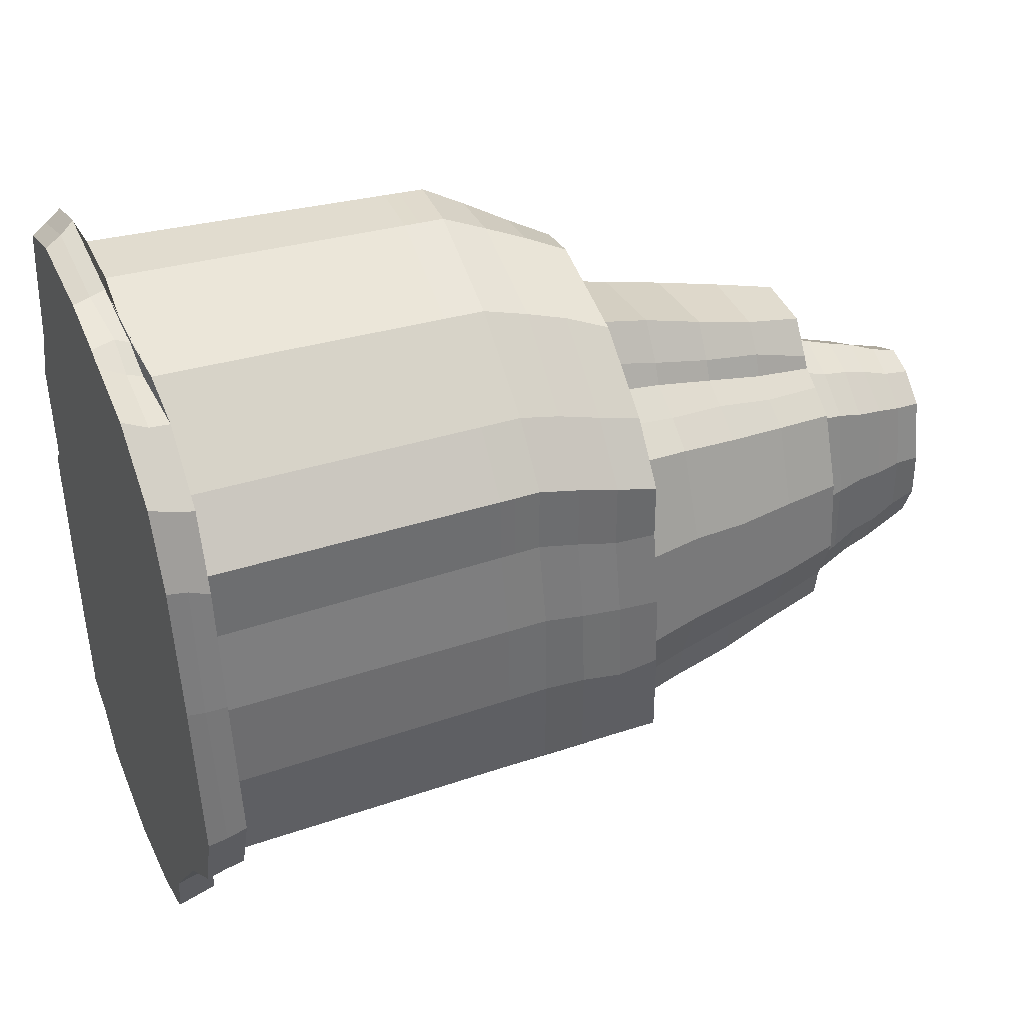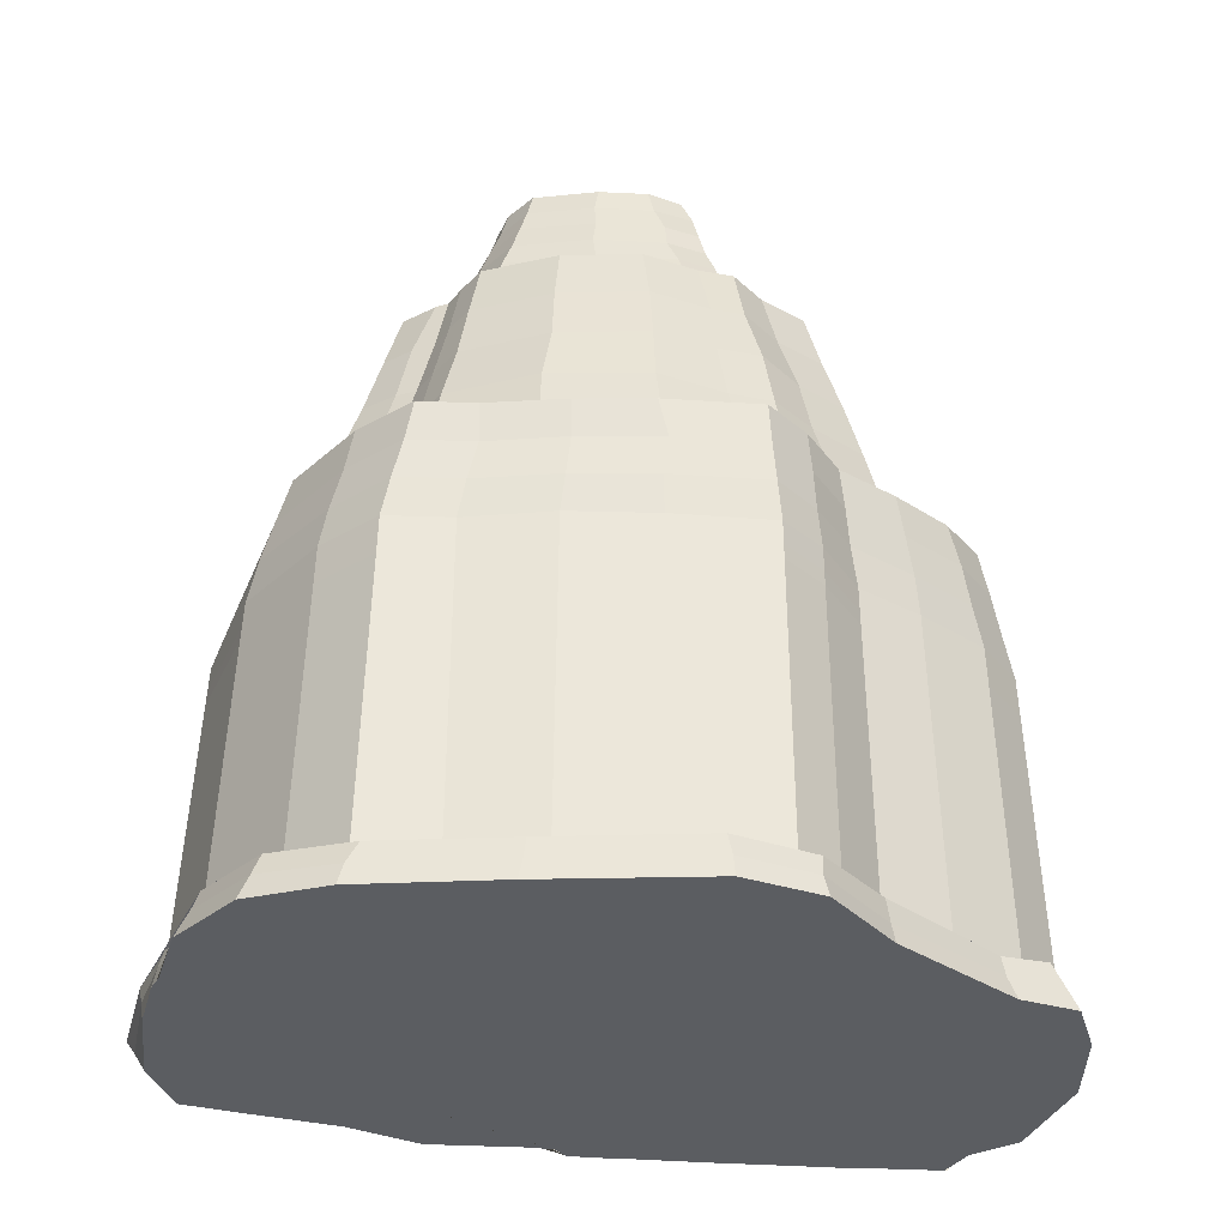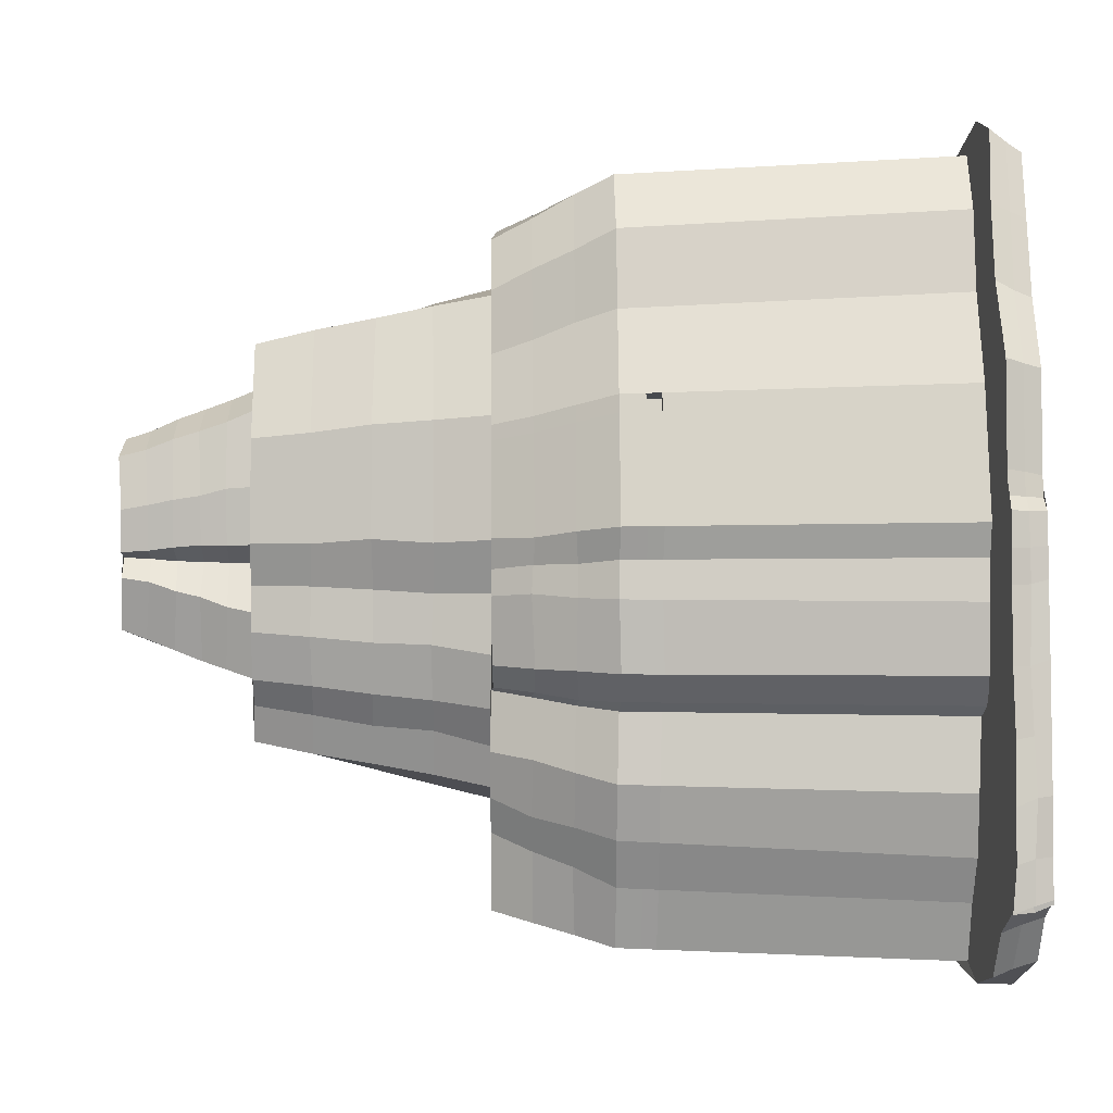
<metadata>
{"format":"obj","ext":"obj","renderer":"f3d","projection":"perspective","resolution":1024,"background":"white","views":[{"elev":41.8,"azim":67.2,"up":"+Z"},{"elev":-35.6,"azim":85.1,"up":"+Y"},{"elev":-5.1,"azim":-92.4,"up":"+Z"}]}
</metadata>
<code>
g MountainObstacle.001_Plane.008
v 10.46 -59.29 133.8
v 10.95 -58.62 125.5
v 56.06 -59.53 264.6
v 38.1 -60.12 267.7
v 39.46 -65.84 264.2
v 56.99 -65.62 263.6
v 11.8 -65.72 127.2
v 11.91 -65.76 135.2
v 11.6 -65.8 145.3
v 11.87 -65.86 156.8
v 12.02 -65.91 168.2
v 12.4 -65.93 181.8
v 12.47 -65.96 187.5
v 15.76 -65.98 200
v 15.54 -65.99 218.5
v 21.31 -65.96 231.9
v 24.68 -65.95 246.7
v 27.73 -65.94 259.3
v 67.9 -65.56 261.6
v 71.45 -65.54 260.2
v 83.82 -65.42 257.7
v 95.99 -65.29 248
v 101.5 -65.22 233.5
v 105.1 -65.15 207.4
v 108.5 -65.07 176.2
v 103.8 -65.09 161.7
v 90.99 -65.19 149.8
v 74.99 -65.3 127.9
v 72 -65.31 117.4
v 60.9 -65.4 113.1
v 44.02 -65.56 111.5
v 24.61 -65.75 117
v 11.55 -65.72 128
v 10.39 -59.25 143.4
v 10.44 -59.48 154.7
v 10.7 -59.22 167
v 10.84 -59.28 180.7
v 10.59 -59.38 187
v 13.71 -59.41 200.8
v 13.61 -59.47 220
v 20.22 -59.27 234.7
v 23.41 -59.39 249.2
v 27.09 -60.14 263.4
v 66.96 -58.05 260.2
v 72.79 -56.95 256.8
v 83.32 -56.91 254.3
v 95.59 -57.19 244.8
v 101 -57.46 230.4
v 104.7 -57.69 206.2
v 107.9 -57.51 177.1
v 102.8 -57.57 162.3
v 91.08 -57.52 151.1
v 75.81 -58.27 130.3
v 73.55 -57.83 121.9
v 59.83 -57.91 115.3
v 42.89 -58.93 111.9
v 24.97 -58.02 114.2
v 10.9 -58.31 125.5
v 44.45 -57.68 115.6
v 38.82 -57.48 126.3
v 33.68 -57.52 134.3
v 28.92 -57.04 145.6
v 28.78 -57.52 159.1
v 26.25 -58.12 160.8
v 20.92 -57.41 165.8
v 18.66 -57.25 178.5
v 18.95 -57.39 186.1
v 16.39 -57.27 192
v 20.01 -57.14 216.6
v 26.4 -57.26 233.9
v 28.5 -57.34 249.2
v 35.04 -57.66 260.5
v 49.15 -57.88 261.9
v 70.43 -58.29 255
v 88.34 -58.62 242.2
v 98.24 -59.03 232
v 99.17 -59.27 218.3
v 101.9 -58.95 202.4
v 103.2 -59.19 184.7
v 102.8 -59.06 166
v 95.09 -59.09 158.2
v 85.16 -59.08 150.6
v 77.75 -59.03 138
v 68.74 -58.95 125.1
v 58.57 -58.63 117.1
v 53.81 27.66 124.4
v 49.33 27.84 138.5
v 45.36 28.07 144.8
v 41.81 28.15 153
v 41.84 28.07 164
v 39.97 27.68 164.4
v 36.41 27.89 168.2
v 33.76 28.23 180.2
v 33.8 28.08 185
v 32.02 28.18 190.4
v 34.58 28.26 210.8
v 39.49 28.14 224.3
v 41.28 28.21 236.3
v 47.97 28.14 247.1
v 58.6 26.84 250.9
v 77.84 26.89 246.2
v 92.24 26.85 235.7
v 101.3 26.41 226
v 102.1 26.12 215.5
v 104.5 26.16 200.4
v 105.9 26.04 186.3
v 105.3 26.5 168
v 98.33 26.51 160.4
v 89.57 26.29 153.8
v 83.35 26.09 143
v 75.74 26.27 132.6
v 66.86 26.94 125.5
v 58.41 27.28 146.6
v 54.5 27.02 154
v 49.43 27.32 160.8
v 45.56 27.16 170.4
v 44.97 27.26 181.6
v 40.16 27.28 190.8
v 40.01 27.37 213.4
v 48.96 27.28 237
v 71.11 27.14 242.5
v 75.73 27 236
v 78.29 27.08 231.2
v 84.58 27.17 227.6
v 91.17 27.49 223.7
v 98.29 27.34 205.4
v 100.6 27.38 185
v 96.07 27.29 171.4
v 94.69 27.27 163.4
v 86.38 27.24 154.1
v 79.53 27.21 144.5
v 66.05 71.88 155.2
v 62.58 71.68 161.8
v 58.55 71.77 166.5
v 55.14 71.95 175.1
v 54.77 71.92 183.6
v 51.04 71.98 191.1
v 50.75 71.94 210.3
v 58.18 71.92 229.1
v 69.47 71.8 229.2
v 74.31 71.52 223.4
v 75.3 71.71 221
v 79.06 71.72 219
v 84.12 71.89 215.6
v 89.53 71.88 201.8
v 91.08 71.92 187.1
v 87.79 71.83 176.9
v 86.43 72.14 170.2
v 81.23 71.61 164.5
v 75.92 71.85 156
v 83.77 72.22 171.8
v 73.37 71.99 167.7
v 62.91 72.06 166.8
v 57.66 71.58 178.8
v 61.65 71.33 188.4
v 55.61 71.74 191.2
v 54.41 71.97 201.8
v 55.75 72.11 216.1
v 65.56 72.1 221.6
v 73.68 71.8 218.7
v 81.98 72.06 213
v 85.99 71.91 194.6
v 86.22 71.84 178.6
v 78.79 96.53 178.6
v 71.63 96.54 176
v 64.8 96.72 176
v 60.63 96.34 185.4
v 63.06 96.24 189.4
v 60.17 96.49 190.2
v 58.89 96.41 198
v 60.06 97.13 208.1
v 67.36 96.75 212.3
v 72.54 96.9 210.6
v 78.09 96.71 206.3
v 80.9 96.55 194.2
v 80.77 96.9 185
v 102.6 4.276 201.9
v 103.2 11.48 201.1
v 103.6 18.93 200.3
v 101.1 18.76 215.2
v 100.5 11.39 217
v 99.75 4.004 218.3
v 31.62 6.104 245.8
v 34.89 13.41 242.6
v 38.19 20.9 239.6
v 36.29 20.84 226.4
v 33.02 13.36 229
v 29.52 6.042 230.9
v 46.74 5.652 118
v 49.16 12.74 120.1
v 51.36 20.28 122.3
v 65.05 19.42 123.4
v 62.77 11.73 121.4
v 60.97 4.661 119.4
v 29.68 5.58 161.5
v 33.51 12.7 162
v 36.31 20.49 163.4
v 38.67 20.91 162.7
v 35.35 13.17 161.1
v 31.87 5.764 160
v 103.8 3.982 185.2
v 104.6 11.39 185.4
v 105.2 18.73 184.5
v 38.33 6.109 257.2
v 41.55 13.05 254.2
v 44.68 20.74 250.3
v 24.66 5.826 166.1
v 28.73 13.27 166.9
v 32.33 20.45 167.4
v 103.3 4.104 166.1
v 104 11.67 166.8
v 104.7 18.94 167.5
v 51.51 5.179 259.1
v 53.9 12.62 256.5
v 55.83 19.85 253.6
v 22.5 6.259 178.9
v 26.29 13.26 179.5
v 29.87 21.15 180.4
v 95.97 4.663 158.5
v 97.11 11.57 159.3
v 97.58 19.1 159.7
v 72.51 4.573 252.6
v 74.16 12.43 250.8
v 75.41 19.52 248.7
v 22.75 6.219 185.8
v 26.36 13.21 185.4
v 29.8 20.88 185.5
v 86.09 4.113 151.1
v 87.11 11.95 152.2
v 88.2 19.02 152.9
v 41.5 5.652 128.9
v 44.31 13.32 132.6
v 46.88 20.43 135.2
v 89.36 4.595 240.5
v 90.09 11.78 239.2
v 91.06 19.42 237.2
v 20.16 6.132 191.3
v 24.21 13.58 190.8
v 28 20.55 190.1
v 79.15 4.222 139.4
v 80.09 11.76 140.1
v 81.65 18.84 141.5
v 36.29 5.946 137.3
v 39.61 13.23 139.6
v 42.96 20.67 141.4
v 98.79 4.37 230.6
v 99.5 11.84 229.1
v 100.3 19.12 227.4
v 23.57 6.185 214.8
v 27.22 13.47 213.4
v 30.93 20.9 211.9
v 70.32 4.397 126.8
v 72.2 11.81 128.7
v 73.63 19.17 130.2
v 31.89 6.049 147.2
v 35.35 13.33 149.2
v 38.54 20.69 151.5
v 85.85 38.22 157.3
v 83.9 49.42 159
v 82.5 60.56 162.2
v 88.8 60.9 168.8
v 90.69 49.84 166.2
v 92.54 38.08 164.8
v 77.52 38.07 228.9
v 76.76 49.34 226
v 76.28 60.38 223.3
v 74.49 60.56 227.3
v 75.02 49.37 229.7
v 75.51 38.2 232.8
v 48.31 38.85 172.4
v 50.65 49.44 172.9
v 52.6 60.97 174.1
v 56.04 60.71 165.2
v 54.17 49.56 163.7
v 52.04 38.47 162.5
v 78.89 38.49 147.3
v 78.08 49.61 150.1
v 76.84 60.75 153.2
v 83.57 38.28 225.4
v 81.61 49.43 223.3
v 80.91 60.43 220.9
v 47.57 38.4 181.7
v 49.98 49.42 182.6
v 52.11 60.81 183.3
v 60.36 38.31 149
v 62.43 49.82 151.1
v 64.2 60.79 152.9
v 89.36 38.26 221.7
v 87.44 49.6 219.3
v 85.91 60.74 217.5
v 43.08 38.45 190.5
v 45.64 49.71 191.4
v 48.37 60.74 190.8
v 95.95 38.62 204.9
v 94 49.57 203.2
v 91.83 60.68 202.8
v 42.91 38.53 212.8
v 45.37 49.76 212.3
v 48.1 60.94 211.1
v 98.13 38.23 185.8
v 95.96 49.52 185.9
v 93.67 60.73 186.2
v 51.47 38.73 235.3
v 53.27 49.3 233.3
v 56.05 60.83 231.4
v 93.92 38.14 173
v 92.15 49.72 174.4
v 90.02 60.71 175
v 70.61 38.31 239.4
v 70.42 49.71 235.5
v 70.45 60.69 232.2
v 56.22 38.26 157
v 58.72 49.5 158
v 60.42 60.65 160
v 61.87 76.54 188.4
v 61.98 81.21 188.7
v 62.48 86.31 188.7
v 62.65 91.16 189.2
v 59.87 91.13 184.6
v 59.28 86.07 182.8
v 58.87 81.64 181.8
v 58.3 76.6 179.9
v 84.79 77 179.9
v 83.66 81.97 181.9
v 82.71 86.79 182.1
v 81.66 91.83 184
v 81.72 91.6 195
v 82.64 86.81 194.8
v 83.72 81.79 195.5
v 84.81 76.74 195
v 56.54 76.58 191.1
v 57.44 81.48 191.3
v 58.34 86.64 190.9
v 59.31 91.42 190.4
v 82.55 76.98 172.9
v 81.52 81.88 174.6
v 80.84 86.7 175.7
v 79.31 92.1 176.6
v 55.2 76.85 201.5
v 56.06 81.61 200.3
v 56.92 86.64 199.6
v 57.95 91.48 198.7
v 56.48 76.78 214.2
v 57.6 82.04 212.5
v 58.36 86.98 211.1
v 59.19 92.03 209.2
v 66.11 76.78 219.7
v 66.54 81.8 217.9
v 66.58 86.81 216.1
v 67.09 92.04 213.8
v 73.84 76.95 169.4
v 72.53 81.8 170.9
v 72.67 86.87 172.4
v 73.19 91.52 174.1
v 73.84 76.9 216.9
v 73.27 81.96 215.5
v 73.02 86.53 213.9
v 73.08 91.67 211.9
v 63.25 76.99 168.6
v 63.75 81.55 170.1
v 63.94 86.73 172.2
v 64.55 92.01 174.3
v 81.15 76.89 211.8
v 80.63 81.69 210.1
v 79.67 87.08 208.6
v 78.96 91.77 207.4
v 59.85 -61.04 114.3
v 72.81 -61.41 119.7
v 27.44 -63.1 261.2
v 24.13 -62.98 247.8
v 42.56 -60.91 111.8
v 39.3 -62.81 266
v 24.98 -61.49 115.6
v 65.99 -61.03 261.1
v 56.54 -62.4 264.1
v 11.37 -62.01 126.8
v 72.33 -61.03 258.1
v 10.88 -62.55 134.8
v 11.6 -62.53 125.9
v 84.17 -60.84 255.4
v 10.74 -63.08 145
v 96 -60.99 246.2
v 11.37 -62.8 155.3
v 101.2 -61.39 232.5
v 11.52 -62.4 167.1
v 105 -61.8 206.7
v 11.86 -62.81 181
v 108.3 -61.36 176.4
v 11.59 -62.65 187.2
v 103.6 -61.39 162.5
v 14.79 -62.7 200.5
v 90.8 -61.75 150.4
v 14.61 -62.73 219.2
v 75.55 -61.68 129.6
v 20.74 -62.67 233.1
v 15.22 -65.97 196.1
v 13.25 -59.4 196.2
v 14.3 -62.68 196.2
v 11.82 -62.66 193.5
v 12.73 -65.97 193.6
v 10.8 -59.39 193.4
v 18.6 -65.74 124.8
v 18.46 -58.17 122.1
v 18.7 -61.75 123.5
v 19.5 -57.16 213.2
v 34.22 28.25 208
v 23.09 6.177 211.5
v 26.8 13.49 210.3
v 30.52 20.85 208.8
v 99.71 -0.6774 218.3
v 29.29 1.358 231.1
v 60.79 -0.02259 119.2
v 31.64 1.081 159.9
v 102.5 -0.4025 202
v 31.39 1.409 246.1
v 46.57 0.966 117.8
v 29.43 0.8673 161.4
v 103.8 -0.6924 185.2
v 38.09 1.391 257.4
v 24.39 1.148 166.1
v 103.2 -0.5698 166.1
v 51.33 0.5131 259.3
v 22.22 1.56 178.9
v 95.9 -0.054 158.4
v 72.35 -0.07822 252.8
v 22.47 1.512 185.8
v 86.02 -0.5626 151.1
v 41.3 0.981 128.7
v 89.28 -0.08258 240.7
v 19.88 1.441 191.3
v 79.05 -0.4579 139.3
v 36.09 1.25 137.1
v 98.75 -0.3208 230.7
v 23.3 1.499 214.9
v 70.21 -0.29 126.6
v 31.67 1.381 147.1
v 22.83 1.491 211.6
v 99.68 -3.49 218.3
v 29.16 -1.456 231.3
v 60.69 -2.836 119.1
v 31.5 -1.732 159.9
v 102.5 -3.213 202
v 31.25 -1.411 246.2
v 46.47 -1.849 117.7
v 29.28 -1.964 161.4
v 103.7 -3.501 185.1
v 37.94 -1.443 257.6
v 24.22 -1.663 166.1
v 103.2 -3.378 166.1
v 51.23 -2.29 259.5
v 22.05 -1.264 178.9
v 95.87 -2.888 158.4
v 72.26 -2.873 252.9
v 22.3 -1.316 185.8
v 85.98 -3.372 151.1
v 41.18 -1.825 128.6
v 89.24 -2.893 240.7
v 19.71 -1.377 191.4
v 78.99 -3.269 139.2
v 35.98 -1.572 137
v 98.72 -3.139 230.8
v 23.15 -1.316 215
v 70.14 -3.106 126.6
v 31.54 -1.423 147
v 22.67 -1.324 211.7
v 26.9 -1.543 214.5
v 27.06 1.272 214.4
v 26.43 -1.551 211.2
v 26.59 1.264 211.1
f 3 44 45 46 47 48 49 50 51 52 53 54 55 56 59 85 84 83 82 81 80 79 78 77 76 75 74 73
f 368 367 55 54
f 6 5 18 17 16 15 14 396 400 13 12 11 10 9 8 7 33 402 32 31 30 29 28 27 26 25 24 23 22 21 20 19
f 370 369 43 42
f 367 371 56 55
f 369 372 4 43
f 371 373 57 56
f 375 374 44 3
f 372 375 3 4
f 404 376 58 403
f 374 377 45 44
f 379 378 1 2
f 376 379 2 58
f 377 380 46 45
f 378 381 34 1
f 380 382 47 46
f 381 383 35 34
f 382 384 48 47
f 383 385 36 35
f 384 386 49 48
f 385 387 37 36
f 386 388 50 49
f 387 389 38 37
f 388 390 51 50
f 398 391 39 397
f 390 392 52 51
f 391 393 40 39
f 392 394 53 52
f 393 395 41 40
f 394 368 54 53
f 395 370 42 41
f 180 179 105 104
f 72 71 70 69 405 68 67 66 65 64 63 62 61 60 59 56 57 403 58 2 1 34 35 36 37 38 401 397 39 40 41 42 43 4 3 73
f 100 101 102 103 104 105 106 107 108 109 110 111 113 131 130 129 128 127 126 125 124 123 122 121 120
f 186 185 98 97
f 192 191 86 112
f 198 197 91 90
f 179 203 106 105
f 185 206 99 98
f 197 209 92 91
f 203 212 107 106
f 206 215 100 99
f 209 218 93 92
f 212 221 108 107
f 215 224 101 100
f 218 227 94 93
f 221 230 109 108
f 191 233 87 86
f 224 236 102 101
f 227 239 95 94
f 230 242 110 109
f 233 245 88 87
f 236 248 103 102
f 409 251 96 406
f 242 254 111 110
f 245 257 89 88
f 248 180 104 103
f 251 186 97 96
f 254 192 112 111
f 257 198 90 89
f 139 140 159 158 157 156 155 154 153 134 135 136 137 138
f 261 260 149 148
f 119 118 117 116 115 114 113 111 112 86 87 88 89 90 91 92 93 94 95 406 96 97 98 99 100 120
f 267 266 142 141
f 273 272 135 134
f 260 278 150 149
f 266 281 143 142
f 272 284 136 135
f 278 287 132 150
f 281 290 144 143
f 284 293 137 136
f 290 296 145 144
f 293 299 138 137
f 296 302 146 145
f 299 305 139 138
f 302 308 147 146
f 305 311 140 139
f 287 314 133 132
f 308 261 148 147
f 311 267 141 140
f 314 273 134 133
f 173 174 175 176 164 165 166 167 168 169 170 171 172
f 134 153 152 151 163 162 161 160 159 140 141 142 143 144 145 146 147 148 149 150 132 133
f 319 318 168 167
f 327 326 176 175
f 318 334 169 168
f 326 338 164 176
f 334 342 170 169
f 342 346 171 170
f 346 350 172 171
f 338 354 165 164
f 350 358 173 172
f 354 362 166 165
f 358 366 174 173
f 362 319 167 166
f 366 327 175 174
f 436 413 200 255
f 255 200 199 256
f 256 199 198 257
f 435 412 194 252
f 252 194 193 253
f 253 193 192 254
f 434 411 188 249
f 249 188 187 250
f 250 187 186 251
f 433 410 182 246
f 246 182 181 247
f 247 181 180 248
f 432 436 255 243
f 243 255 256 244
f 244 256 257 245
f 431 435 252 240
f 240 252 253 241
f 241 253 254 242
f 437 434 249 407
f 407 249 250 408
f 408 250 251 409
f 429 433 246 234
f 234 246 247 235
f 235 247 248 236
f 428 432 243 231
f 231 243 244 232
f 232 244 245 233
f 427 431 240 228
f 228 240 241 229
f 229 241 242 230
f 426 430 237 225
f 225 237 238 226
f 226 238 239 227
f 425 429 234 222
f 222 234 235 223
f 223 235 236 224
f 416 428 231 189
f 189 231 232 190
f 190 232 233 191
f 424 427 228 219
f 219 228 229 220
f 220 229 230 221
f 423 426 225 216
f 216 225 226 217
f 217 226 227 218
f 422 425 222 213
f 213 222 223 214
f 214 223 224 215
f 421 424 219 210
f 210 219 220 211
f 211 220 221 212
f 420 423 216 207
f 207 216 217 208
f 208 217 218 209
f 419 422 213 204
f 204 213 214 205
f 205 214 215 206
f 418 421 210 201
f 201 210 211 202
f 202 211 212 203
f 417 420 207 195
f 195 207 208 196
f 196 208 209 197
f 415 419 204 183
f 183 204 205 184
f 184 205 206 185
f 414 418 201 177
f 177 201 202 178
f 178 202 203 179
f 413 417 195 200
f 200 195 196 199
f 199 196 197 198
f 412 416 189 194
f 194 189 190 193
f 193 190 191 192
f 411 415 183 188
f 188 183 184 187
f 187 184 185 186
f 410 414 177 182
f 182 177 178 181
f 181 178 179 180
f 114 115 275 312
f 312 275 274 313
f 313 274 273 314
f 121 122 269 309
f 309 269 268 310
f 310 268 267 311
f 128 129 263 306
f 306 263 262 307
f 307 262 261 308
f 113 114 312 285
f 285 312 313 286
f 286 313 314 287
f 120 121 309 303
f 303 309 310 304
f 304 310 311 305
f 127 128 306 300
f 300 306 307 301
f 301 307 308 302
f 119 120 303 297
f 297 303 304 298
f 298 304 305 299
f 126 127 300 294
f 294 300 301 295
f 295 301 302 296
f 118 119 297 291
f 291 297 298 292
f 292 298 299 293
f 125 126 294 288
f 288 294 295 289
f 289 295 296 290
f 117 118 291 282
f 282 291 292 283
f 283 292 293 284
f 124 125 288 279
f 279 288 289 280
f 280 289 290 281
f 131 113 285 276
f 276 285 286 277
f 277 286 287 278
f 116 117 282 270
f 270 282 283 271
f 271 283 284 272
f 123 124 279 264
f 264 279 280 265
f 265 280 281 266
f 130 131 276 258
f 258 276 277 259
f 259 277 278 260
f 115 116 270 275
f 275 270 271 274
f 274 271 272 273
f 122 123 264 269
f 269 264 265 268
f 268 265 266 267
f 129 130 258 263
f 263 258 259 262
f 262 259 260 261
f 161 162 330 363
f 363 330 329 364
f 364 329 328 365
f 365 328 327 366
f 153 154 322 359
f 359 322 321 360
f 360 321 320 361
f 361 320 319 362
f 160 161 363 355
f 355 363 364 356
f 356 364 365 357
f 357 365 366 358
f 152 153 359 351
f 351 359 360 352
f 352 360 361 353
f 353 361 362 354
f 159 160 355 347
f 347 355 356 348
f 348 356 357 349
f 349 357 358 350
f 151 152 351 335
f 335 351 352 336
f 336 352 353 337
f 337 353 354 338
f 158 159 347 343
f 343 347 348 344
f 344 348 349 345
f 345 349 350 346
f 157 158 343 339
f 339 343 344 340
f 340 344 345 341
f 341 345 346 342
f 156 157 339 331
f 331 339 340 332
f 332 340 341 333
f 333 341 342 334
f 163 151 335 323
f 323 335 336 324
f 324 336 337 325
f 325 337 338 326
f 155 156 331 315
f 315 331 332 316
f 316 332 333 317
f 317 333 334 318
f 162 163 323 330
f 330 323 324 329
f 329 324 325 328
f 328 325 326 327
f 154 155 315 322
f 322 315 316 321
f 321 316 317 320
f 320 317 318 319
f 16 17 370 395
f 28 29 368 394
f 15 16 395 393
f 27 28 394 392
f 14 15 393 391
f 26 27 392 390
f 396 14 391 398
f 25 26 390 388
f 12 13 389 387
f 24 25 388 386
f 11 12 387 385
f 23 24 386 384
f 10 11 385 383
f 22 23 384 382
f 9 10 383 381
f 21 22 382 380
f 8 9 381 378
f 20 21 380 377
f 33 7 379 376
f 7 8 378 379
f 19 20 377 374
f 402 33 376 404
f 5 6 375 372
f 6 19 374 375
f 31 32 373 371
f 18 5 372 369
f 30 31 371 367
f 17 18 369 370
f 29 30 367 368
f 400 396 398 399
f 399 398 397 401
f 389 399 401 38
f 13 400 399 389
f 32 402 404 373
f 373 404 403 57
f 238 408 409 239
f 237 407 408 238
f 430 437 407 237
f 239 409 406 95
f 458 465 437 430
f 438 442 414 410
f 439 443 415 411
f 440 444 416 412
f 441 445 417 413
f 442 446 418 414
f 443 447 419 415
f 445 448 420 417
f 446 449 421 418
f 447 450 422 419
f 448 451 423 420
f 449 452 424 421
f 450 453 425 422
f 451 454 426 423
f 452 455 427 424
f 444 456 428 416
f 453 457 429 425
f 454 458 430 426
f 455 459 431 427
f 456 460 432 428
f 457 461 433 429
f 462 434 467 466
f 459 463 435 431
f 460 464 436 432
f 461 438 410 433
f 462 439 411 434
f 463 440 412 435
f 464 441 413 436
f 62 63 441 464
f 84 85 440 463
f 69 70 439 462
f 76 77 438 461
f 61 62 464 460
f 83 84 463 459
f 405 69 462 465
f 75 76 461 457
f 60 61 460 456
f 82 83 459 455
f 67 68 458 454
f 74 75 457 453
f 59 60 456 444
f 81 82 455 452
f 66 67 454 451
f 73 74 453 450
f 80 81 452 449
f 65 66 451 448
f 72 73 450 447
f 79 80 449 446
f 64 65 448 445
f 71 72 447 443
f 78 79 446 442
f 63 64 445 441
f 85 59 444 440
f 70 71 443 439
f 77 78 442 438
f 68 405 465 458
f 468 466 467 469
f 465 462 466 468
f 437 465 468 469
f 434 437 469 467

</code>
